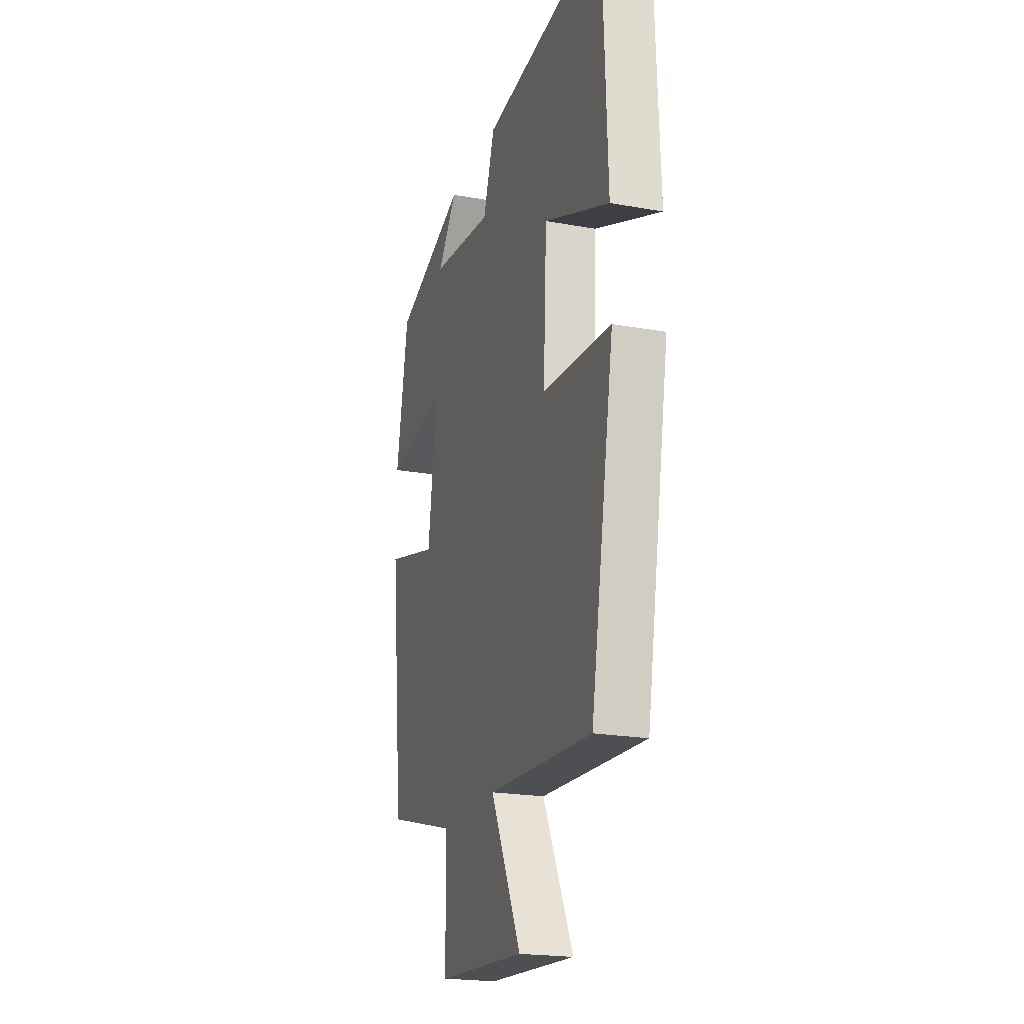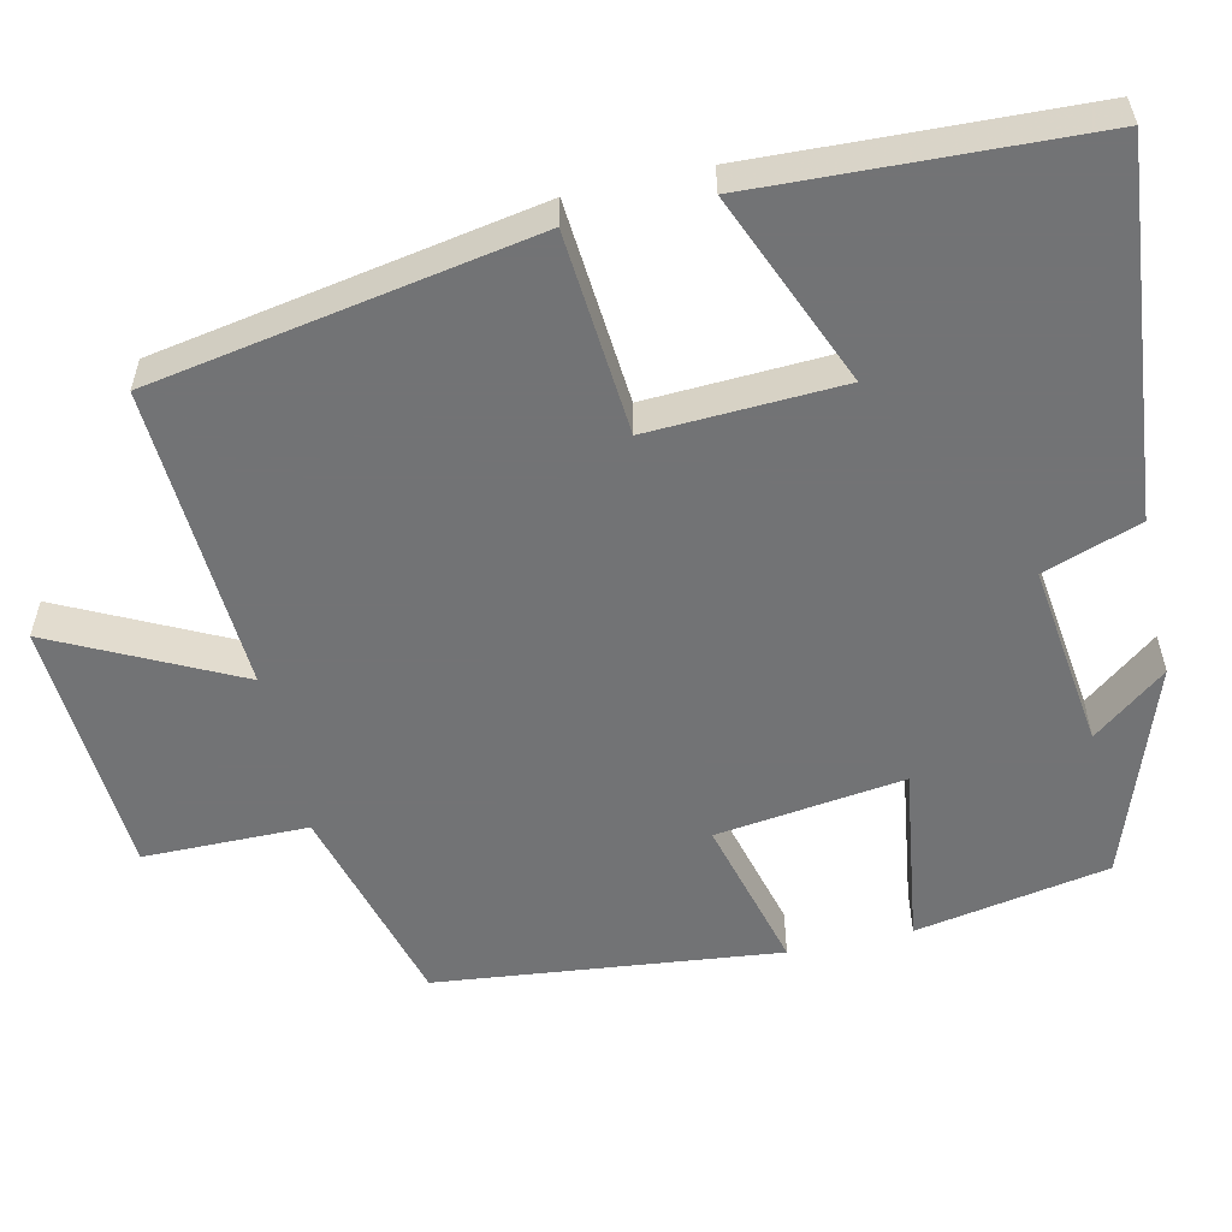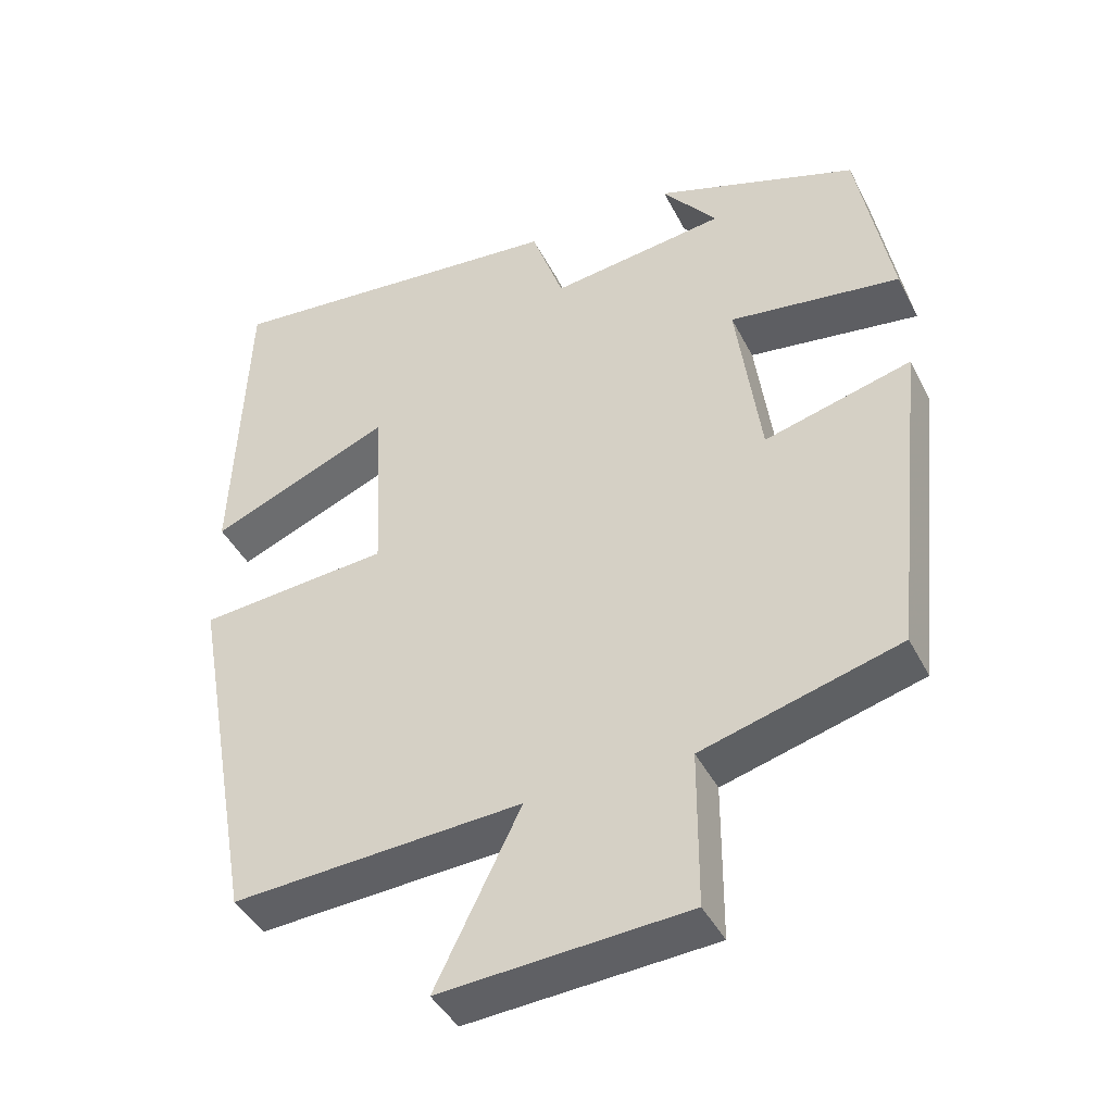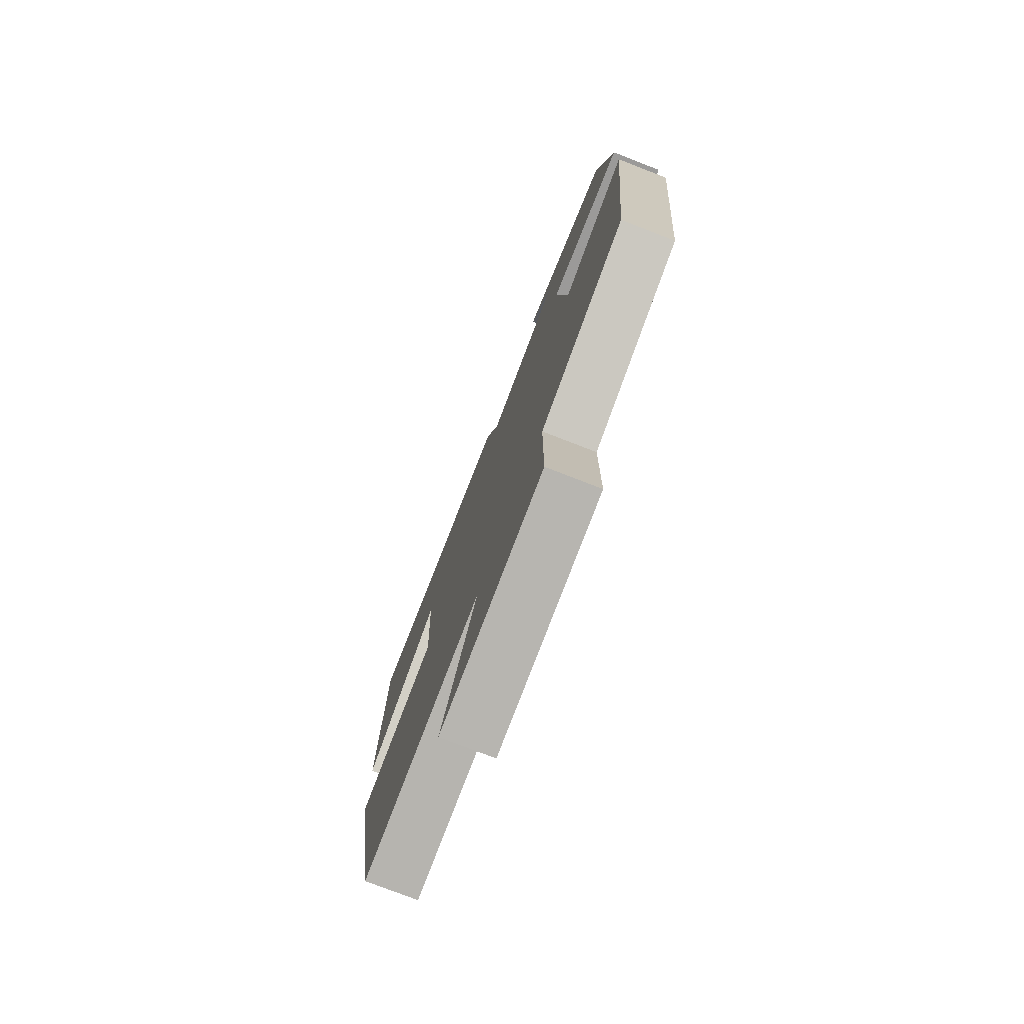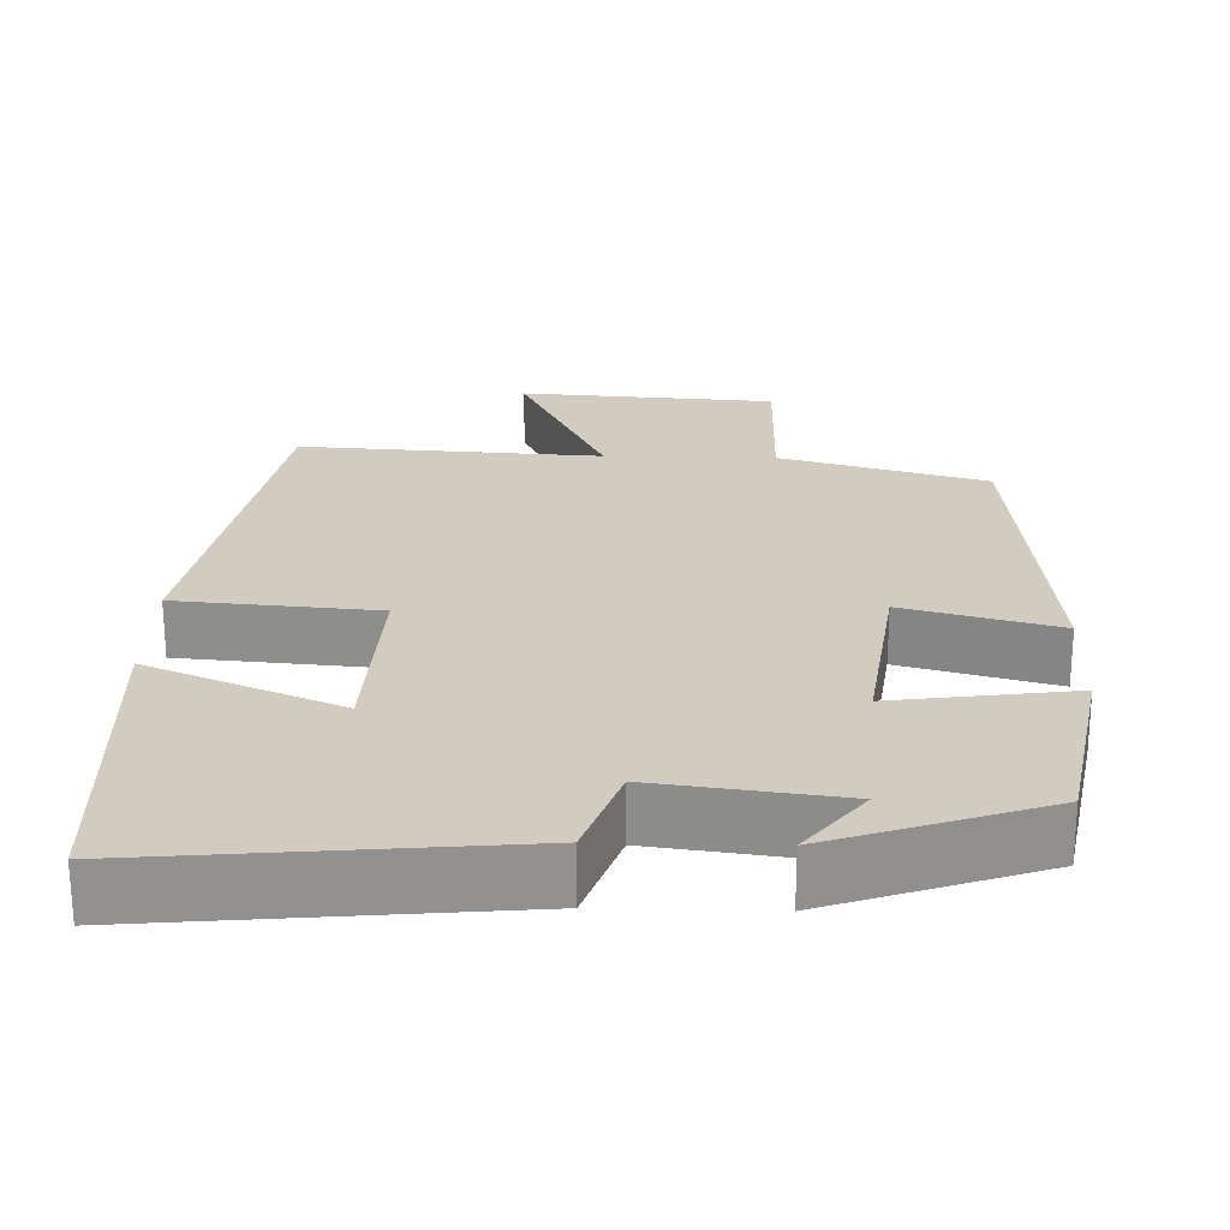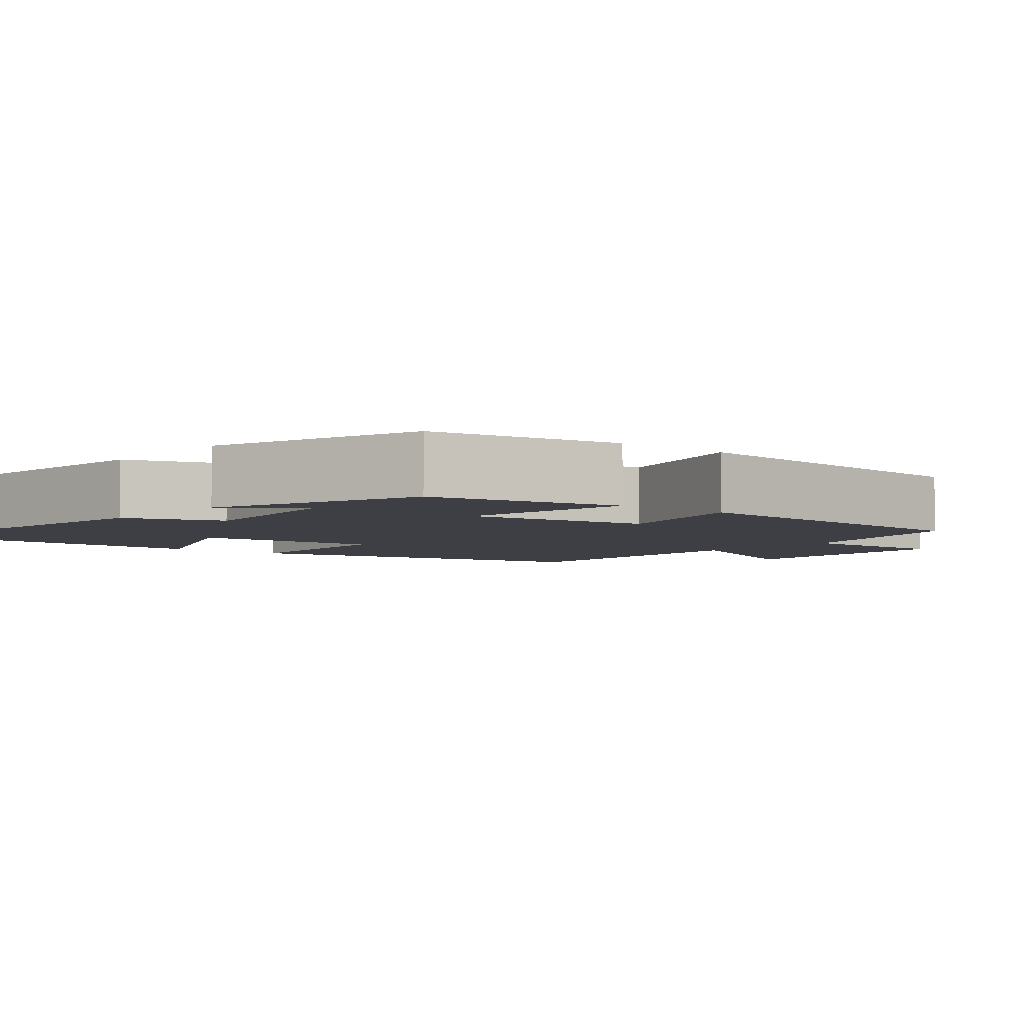
<metadata>
{"format":"obj","ext":"obj","renderer":"f3d","projection":"perspective","resolution":1024,"background":"white","views":[{"elev":-21.2,"azim":-107.8,"up":"+Z"},{"elev":-55.9,"azim":-77.4,"up":"+Y"},{"elev":-42.6,"azim":25.5,"up":"+Z"},{"elev":-77.4,"azim":68.8,"up":"+Z"},{"elev":24.2,"azim":1.6,"up":"+Y"},{"elev":-4.4,"azim":50.4,"up":"+Y"}]}
</metadata>
<code>
v -0.413 0.07 -0.523
v -0.5 0.07 -0.04
v -0.245 0.07 -0.019
v -0.257 0.07 0.225
v -0.5 0.07 0.124
v -0.483 0.07 0.545
v -0.019 0.07 0.5
v 0.024 0.07 0.377
v 0.258 0.07 0.407
v 0.185 0.07 0.5
v 0.455 0.07 0.406
v 0.5 0.07 0.161
v 0.272 0.07 0.193
v 0.304 0.07 -0.045
v 0.5 0.07 0.007
v 0.453 0.07 -0.427
v 0.19 0.07 -0.5
v 0.189 0.07 -0.708
v -0.139 0.07 -0.73
v -0.026 0.07 -0.5
v -0.413 0 -0.523
v -0.5 0 -0.04
v -0.245 0 -0.019
v -0.257 0 0.225
v -0.5 0 0.124
v -0.483 0 0.545
v -0.019 0 0.5
v 0.024 0 0.377
v 0.258 0 0.407
v 0.185 0 0.5
v 0.455 0 0.406
v 0.5 0 0.161
v 0.272 0 0.193
v 0.304 0 -0.045
v 0.5 0 0.007
v 0.453 0 -0.427
v 0.19 0 -0.5
v 0.189 0 -0.708
v -0.139 0 -0.73
v -0.026 0 -0.5
f 17 18 19 20
f 16 17 20
f 15 16 20
f 14 15 20
f 13 14 20 1
f 11 12 13
f 9 10 11
f 11 13 1
f 9 11 1
f 8 9 1
f 6 7 8
f 5 6 8
f 4 5 8
f 3 4 8
f 1 2 3
f 1 3 8
f 40 39 38 37
f 40 37 36
f 40 36 35
f 40 35 34
f 21 40 34 33
f 33 32 31
f 31 30 29
f 21 33 31
f 21 31 29
f 21 29 28
f 28 27 26
f 28 26 25
f 28 25 24
f 28 24 23
f 23 22 21
f 28 23 21
f 1 21 22 2
f 2 22 23 3
f 3 23 24 4
f 4 24 25 5
f 5 25 26 6
f 6 26 27 7
f 7 27 28 8
f 8 28 29 9
f 9 29 30 10
f 10 30 31 11
f 11 31 32 12
f 12 32 33 13
f 13 33 34 14
f 14 34 35 15
f 15 35 36 16
f 16 36 37 17
f 17 37 38 18
f 18 38 39 19
f 19 39 40 20
f 20 40 21 1

</code>
